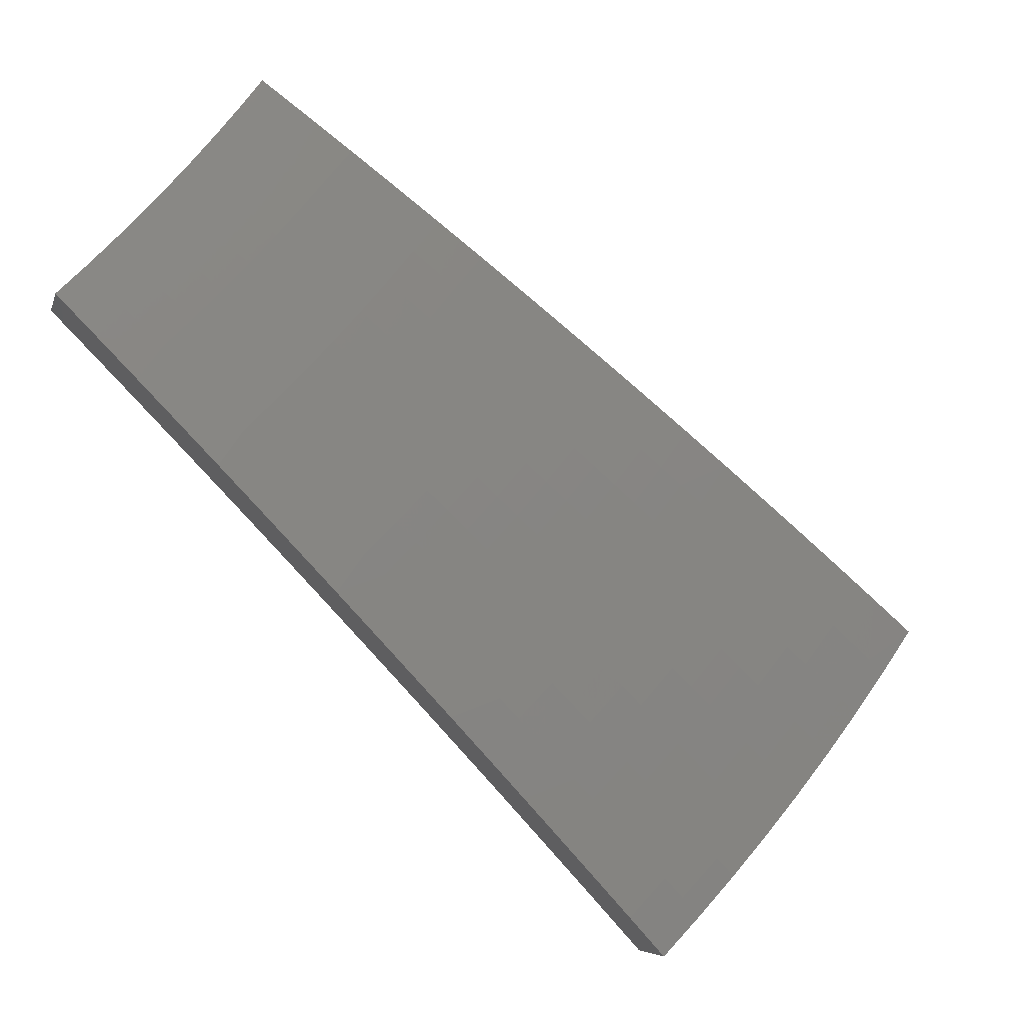
<metadata>
{"format":"stl","ext":"stl","renderer":"f3d","projection":"perspective","resolution":1024,"background":"white","views":[{"elev":64.9,"azim":162.3,"up":"+Z"}]}
</metadata>
<code>
# stl→obj: 432 verts, 860 faces
v -2.548 3.036 10.89
v -2.481 3.091 10.89
v -2.623 3.126 10.84
v -2.552 3.18 10.84
v -2.624 3.27 10.79
v -2.551 3.325 10.79
v -2.621 3.416 10.74
v -2.545 3.471 10.74
v -2.613 3.564 10.69
v -2.534 3.618 10.69
v -2.599 3.712 10.64
v -2.517 3.766 10.64
v -2.58 3.861 10.59
v -2.494 3.915 10.59
v -2.555 4.011 10.53
v -2.466 4.064 10.53
v -2.495 4.112 10.5
v -2.384 4.129 10.52
v -2.44 4.226 10.47
v -2.412 3.144 10.89
v -2.481 3.233 10.84
v -2.477 3.378 10.79
v -2.468 3.524 10.74
v -2.453 3.671 10.69
v -2.433 3.818 10.64
v -2.407 3.966 10.59
v -2.327 4.031 10.58
v -2.343 3.196 10.89
v -2.409 3.285 10.84
v -2.402 3.43 10.79
v -2.389 3.575 10.74
v -2.371 3.722 10.69
v -2.348 3.869 10.64
v -2.27 3.932 10.63
v -2.273 3.246 10.89
v -2.335 3.335 10.84
v -2.325 3.48 10.79
v -2.31 3.625 10.74
v -2.288 3.771 10.69
v -2.213 3.833 10.69
v -2.201 3.294 10.89
v -2.261 3.384 10.84
v -2.248 3.528 10.79
v -2.229 3.673 10.74
v -2.156 3.733 10.74
v -2.129 3.342 10.89
v -2.186 3.431 10.84
v -2.169 3.575 10.79
v -2.098 3.633 10.79
v -2.055 3.387 10.88
v -2.109 3.476 10.84
v -2.039 3.532 10.84
v -1.981 3.431 10.88
v -2.496 4.323 10.41
v -2.554 4.209 10.45
v -2.525 4.161 10.47
v -2.586 4.058 10.5
v -2.643 3.956 10.53
v -2.665 3.806 10.59
v -2.681 3.656 10.64
v -2.691 3.507 10.69
v -2.697 3.36 10.74
v -2.698 3.215 10.79
v -2.552 4.419 10.35
v -2.613 4.305 10.39
v -2.583 4.257 10.42
v -2.646 4.154 10.45
v -2.616 4.106 10.47
v -2.706 4.05 10.47
v -2.675 4.003 10.5
v -2.763 3.945 10.5
v -2.73 3.899 10.53
v -2.816 3.84 10.53
v -2.748 3.748 10.59
v -2.831 3.689 10.59
v -2.761 3.598 10.64
v -2.84 3.539 10.64
v -2.769 3.45 10.69
v -2.847 3.393 10.69
v -2.773 3.304 10.74
v -2.607 4.515 10.29
v -2.671 4.401 10.33
v -2.642 4.353 10.36
v -2.707 4.249 10.39
v -2.677 4.202 10.42
v -2.769 4.144 10.42
v -2.738 4.097 10.45
v -2.828 4.038 10.45
v -2.795 3.992 10.47
v -2.883 3.932 10.47
v -2.849 3.886 10.5
v -2.935 3.825 10.5
v -2.9 3.78 10.53
v -2.983 3.717 10.53
v -2.912 3.628 10.59
v -2.994 3.568 10.59
v -2.921 3.481 10.64
v -2.662 4.61 10.23
v -2.729 4.497 10.26
v -2.7 4.449 10.29
v -2.767 4.344 10.33
v -2.737 4.296 10.36
v -2.832 4.238 10.36
v -2.8 4.191 10.39
v -2.892 4.131 10.39
v -2.86 4.084 10.42
v -2.95 4.023 10.42
v -2.916 3.977 10.45
v -3.004 3.915 10.45
v -2.969 3.87 10.47
v -3.054 3.806 10.47
v -3.019 3.761 10.5
v -3.139 3.741 10.47
v -3.067 3.655 10.53
v -2.716 4.704 10.16
v -2.786 4.592 10.2
v -2.758 4.544 10.23
v -2.827 4.438 10.26
v -2.797 4.391 10.29
v -2.894 4.331 10.29
v -2.863 4.284 10.33
v -2.957 4.223 10.33
v -2.925 4.177 10.36
v -3.016 4.114 10.36
v -2.983 4.068 10.39
v -3.073 4.004 10.39
v -3.038 3.959 10.42
v -3.125 3.894 10.42
v -3.09 3.85 10.45
v -3.211 3.827 10.42
v -2.77 4.798 10.1
v -2.844 4.687 10.13
v -2.815 4.639 10.17
v -2.887 4.532 10.2
v -2.857 4.485 10.23
v -2.956 4.424 10.23
v -2.925 4.377 10.26
v -3.021 4.314 10.26
v -2.989 4.269 10.29
v -3.083 4.204 10.29
v -3.05 4.159 10.33
v -3.141 4.093 10.33
v -3.107 4.049 10.36
v -3.196 3.982 10.36
v -3.161 3.938 10.39
v -3.283 3.912 10.36
v -2.824 4.891 10.03
v -2.901 4.781 10.07
v -2.873 4.734 10.1
v -2.947 4.625 10.13
v -2.917 4.579 10.17
v -3.018 4.516 10.17
v -2.987 4.47 10.2
v -3.085 4.406 10.2
v -3.053 4.36 10.23
v -3.149 4.294 10.23
v -3.116 4.249 10.26
v -3.209 4.182 10.26
v -3.175 4.138 10.29
v -3.266 4.07 10.29
v -3.231 4.026 10.33
v -3.354 3.997 10.3
v -2.877 4.983 9.966
v -2.958 4.874 10
v -2.93 4.828 10.03
v -3.006 4.718 10.07
v -2.976 4.672 10.1
v -3.079 4.608 10.1
v -3.048 4.562 10.13
v -3.149 4.496 10.13
v -3.117 4.451 10.17
v -3.215 4.384 10.17
v -3.182 4.339 10.2
v -3.277 4.271 10.2
v -3.243 4.227 10.23
v -3.336 4.157 10.23
v -3.301 4.113 10.26
v -3.424 4.081 10.23
v -2.985 4.92 9.967
v -3.092 4.854 9.968
v -3.065 4.811 10
v -3.198 4.786 9.97
v -3.171 4.745 10
v -3.302 4.716 9.971
v -3.275 4.677 10
v -3.404 4.643 9.972
v -3.378 4.606 10
v -3.505 4.568 9.973
v -3.479 4.534 10
v -3.605 4.491 9.975
v -3.579 4.459 10
v -3.702 4.412 9.976
v -3.633 4.33 10.04
v -3.564 4.248 10.11
v -3.51 4.373 10.07
v -3.544 4.416 10.03
v -3.495 4.165 10.17
v -3.441 4.287 10.13
v -3.475 4.33 10.1
v -3.412 4.446 10.07
v -3.446 4.49 10.03
v -3.345 4.562 10.03
v -3.371 4.2 10.2
v -3.406 4.244 10.17
v -3.345 4.359 10.13
v -3.378 4.403 10.1
v -3.28 4.473 10.1
v -3.313 4.518 10.07
v -3.212 4.587 10.07
v -3.243 4.632 10.03
v -3.14 4.699 10.03
v -3.311 4.315 10.17
v -3.247 4.429 10.13
v -3.18 4.542 10.1
v -3.11 4.654 10.07
v -3.036 4.765 10.03
v -1.958 3.391 10.76
v -2.015 3.491 10.71
v -2.073 3.59 10.66
v -2.13 3.69 10.61
v -2.187 3.788 10.56
v -2.244 3.886 10.51
v -2.3 3.984 10.45
v -2.356 4.081 10.4
v -2.412 4.177 10.34
v -2.467 4.273 10.29
v -2.522 4.368 10.23
v -2.576 4.462 10.17
v -2.63 4.556 10.11
v -2.684 4.649 10.04
v -2.738 4.742 9.98
v -2.791 4.833 9.915
v -2.843 4.925 9.849
v -2.085 3.436 10.72
v -2.031 3.347 10.76
v -2.16 3.391 10.72
v -2.104 3.303 10.76
v -2.235 3.344 10.72
v -2.176 3.256 10.76
v -2.308 3.296 10.72
v -2.246 3.208 10.76
v -2.381 3.247 10.72
v -2.316 3.158 10.76
v -2.452 3.195 10.72
v -2.384 3.107 10.76
v -2.522 3.143 10.72
v -2.452 3.055 10.76
v -2.592 3.089 10.72
v -2.518 3.001 10.76
v -2.594 3.232 10.67
v -2.667 3.178 10.67
v -2.665 3.321 10.62
v -2.74 3.266 10.62
v -2.736 3.409 10.57
v -2.814 3.353 10.57
v -2.807 3.498 10.52
v -2.886 3.44 10.51
v -2.878 3.586 10.46
v -2.959 3.526 10.46
v -2.949 3.674 10.41
v -3.031 3.612 10.41
v -2.984 3.718 10.38
v -3.103 3.697 10.35
v -3.019 3.761 10.35
v -3.054 3.805 10.32
v -2.969 3.869 10.32
v -3.003 3.913 10.29
v -2.915 3.976 10.29
v -2.948 4.021 10.26
v -2.859 4.082 10.26
v -2.89 4.128 10.23
v -2.798 4.188 10.23
v -2.829 4.234 10.2
v -2.735 4.293 10.2
v -2.765 4.339 10.17
v -2.668 4.397 10.17
v -2.697 4.444 10.14
v -2.725 4.491 10.11
v -2.754 4.538 10.08
v -2.824 4.432 10.11
v -2.853 4.479 10.08
v -2.921 4.372 10.11
v -2.952 4.417 10.08
v -3.017 4.309 10.11
v -3.049 4.354 10.08
v -3.112 4.244 10.11
v -3.145 4.288 10.08
v -3.205 4.177 10.11
v -3.239 4.221 10.08
v -3.297 4.108 10.11
v -3.332 4.151 10.08
v -3.384 4.033 10.11
v -3.454 4.116 10.05
v -3.174 3.782 10.29
v -3.089 3.849 10.29
v -3.037 3.957 10.26
v -2.981 4.066 10.23
v -2.922 4.173 10.2
v -2.86 4.28 10.17
v -2.794 4.386 10.14
v -3.124 3.892 10.26
v -3.244 3.866 10.24
v -3.159 3.935 10.23
v -3.193 3.979 10.2
v -3.104 4.046 10.2
v -3.138 4.09 10.17
v -3.047 4.155 10.17
v -3.079 4.2 10.14
v -2.986 4.264 10.14
v -3.315 3.95 10.18
v -3.228 4.022 10.17
v -3.172 4.133 10.14
v -3.263 4.065 10.14
v -3.523 4.198 9.989
v -3.4 4.237 10.02
v -3.366 4.194 10.05
v -3.272 4.264 10.05
v -3.177 4.333 10.05
v -3.08 4.399 10.05
v -2.982 4.463 10.05
v -2.883 4.525 10.05
v -2.782 4.585 10.05
v -3.591 4.279 9.925
v -3.469 4.322 9.95
v -3.435 4.279 9.983
v -3.339 4.351 9.983
v -3.306 4.308 10.02
v -3.242 4.421 9.983
v -3.209 4.377 10.02
v -3.143 4.488 9.983
v -3.112 4.444 10.02
v -3.043 4.554 9.983
v -3.013 4.509 10.02
v -2.942 4.617 9.983
v -2.912 4.571 10.02
v -2.839 4.678 9.983
v -2.811 4.632 10.02
v -3.659 4.36 9.859
v -3.537 4.407 9.883
v -3.503 4.364 9.917
v -3.405 4.438 9.917
v -3.372 4.394 9.95
v -3.306 4.509 9.917
v -3.274 4.465 9.95
v -3.205 4.578 9.917
v -3.174 4.533 9.95
v -3.103 4.644 9.917
v -3.073 4.599 9.95
v -3 4.709 9.917
v -2.971 4.663 9.95
v -2.895 4.771 9.917
v -2.867 4.725 9.95
v -3.562 4.438 9.858
v -3.438 4.481 9.883
v -3.464 4.515 9.856
v -3.338 4.552 9.883
v -3.365 4.588 9.855
v -3.236 4.622 9.883
v -3.263 4.66 9.854
v -3.133 4.689 9.883
v -3.16 4.73 9.853
v -3.029 4.754 9.883
v -3.056 4.797 9.851
v -2.923 4.817 9.883
v -2.95 4.862 9.85
v -2.639 4.35 10.2
v -2.611 4.302 10.23
v -2.582 4.255 10.26
v -2.675 4.199 10.26
v -2.645 4.152 10.29
v -2.737 4.095 10.29
v -2.706 4.049 10.32
v -2.795 3.991 10.32
v -2.762 3.945 10.35
v -2.849 3.886 10.35
v -2.816 3.84 10.38
v -2.901 3.78 10.38
v -2.866 3.735 10.41
v -2.553 4.207 10.29
v -2.615 4.105 10.32
v -2.675 4.003 10.35
v -2.73 3.899 10.38
v -2.783 3.795 10.41
v -2.798 3.646 10.46
v -2.524 4.16 10.32
v -2.495 4.112 10.35
v -2.466 4.064 10.38
v -2.555 4.011 10.38
v -2.525 3.964 10.41
v -2.612 3.909 10.41
v -2.55 3.816 10.46
v -2.634 3.761 10.46
v -2.569 3.669 10.52
v -2.65 3.613 10.52
v -2.583 3.522 10.57
v -2.66 3.467 10.57
v -2.591 3.376 10.62
v -2.437 4.016 10.41
v -2.465 3.869 10.46
v -2.487 3.722 10.52
v -2.504 3.576 10.57
v -2.515 3.43 10.62
v -2.522 3.286 10.67
v -2.379 3.92 10.46
v -2.404 3.774 10.52
v -2.424 3.628 10.57
v -2.439 3.483 10.62
v -2.448 3.339 10.67
v -2.32 3.824 10.52
v -2.343 3.678 10.57
v -2.361 3.534 10.62
v -2.374 3.39 10.67
v -2.262 3.727 10.57
v -2.283 3.583 10.62
v -2.298 3.439 10.67
v -2.203 3.63 10.62
v -2.221 3.487 10.67
v -2.144 3.533 10.67
v -2.585 4.058 10.35
v -2.643 3.956 10.38
v -2.698 3.853 10.41
v -2.716 3.704 10.46
v -2.729 3.556 10.52
v -2.705 4.246 10.23
v -2.768 4.142 10.26
v -2.827 4.037 10.29
v -2.882 3.931 10.32
v -2.935 3.824 10.35
v -2.891 4.326 10.14
v -2.954 4.219 10.17
v -3.014 4.11 10.2
v -3.071 4.002 10.23
f 1 2 3
f 3 2 4
f 3 4 5
f 5 4 6
f 5 6 7
f 7 6 8
f 7 8 9
f 9 8 10
f 9 10 11
f 11 10 12
f 11 12 13
f 13 12 14
f 13 14 15
f 15 14 16
f 15 16 17
f 17 16 18
f 17 18 19
f 2 20 4
f 4 20 21
f 4 21 6
f 6 21 22
f 6 22 8
f 8 22 23
f 8 23 10
f 10 23 24
f 10 24 12
f 12 24 25
f 12 25 14
f 14 25 26
f 14 26 16
f 16 26 27
f 16 27 18
f 20 28 21
f 21 28 29
f 21 29 22
f 22 29 30
f 22 30 23
f 23 30 31
f 23 31 24
f 24 31 32
f 24 32 25
f 25 32 33
f 25 33 26
f 26 33 34
f 26 34 27
f 28 35 29
f 29 35 36
f 29 36 30
f 30 36 37
f 30 37 31
f 31 37 38
f 31 38 32
f 32 38 39
f 32 39 33
f 33 39 40
f 33 40 34
f 35 41 36
f 36 41 42
f 36 42 37
f 37 42 43
f 37 43 38
f 38 43 44
f 38 44 39
f 39 44 45
f 39 45 40
f 41 46 42
f 42 46 47
f 42 47 43
f 43 47 48
f 43 48 44
f 44 48 49
f 44 49 45
f 46 50 47
f 47 50 51
f 47 51 48
f 48 51 52
f 48 52 49
f 50 53 51
f 51 53 52
f 54 55 19
f 19 55 56
f 19 56 17
f 17 56 57
f 17 57 15
f 15 57 58
f 15 58 13
f 13 58 59
f 13 59 11
f 11 59 60
f 11 60 9
f 9 60 61
f 9 61 7
f 7 61 62
f 7 62 5
f 5 62 63
f 5 63 3
f 64 65 54
f 54 65 66
f 54 66 55
f 55 66 67
f 55 67 68
f 68 67 69
f 68 69 70
f 70 69 71
f 70 71 72
f 72 71 73
f 72 73 74
f 74 73 75
f 74 75 76
f 76 75 77
f 76 77 78
f 78 77 79
f 78 79 80
f 81 82 64
f 64 82 83
f 64 83 65
f 65 83 84
f 65 84 85
f 85 84 86
f 85 86 87
f 87 86 88
f 87 88 89
f 89 88 90
f 89 90 91
f 91 90 92
f 91 92 93
f 93 92 94
f 93 94 95
f 95 94 96
f 95 96 97
f 98 99 81
f 81 99 100
f 81 100 82
f 82 100 101
f 82 101 102
f 102 101 103
f 102 103 104
f 104 103 105
f 104 105 106
f 106 105 107
f 106 107 108
f 108 107 109
f 108 109 110
f 110 109 111
f 110 111 112
f 112 111 113
f 112 113 114
f 115 116 98
f 98 116 117
f 98 117 99
f 99 117 118
f 99 118 119
f 119 118 120
f 119 120 121
f 121 120 122
f 121 122 123
f 123 122 124
f 123 124 125
f 125 124 126
f 125 126 127
f 127 126 128
f 127 128 129
f 129 128 130
f 129 130 113
f 131 132 115
f 115 132 133
f 115 133 116
f 116 133 134
f 116 134 135
f 135 134 136
f 135 136 137
f 137 136 138
f 137 138 139
f 139 138 140
f 139 140 141
f 141 140 142
f 141 142 143
f 143 142 144
f 143 144 145
f 145 144 146
f 145 146 130
f 147 148 131
f 131 148 149
f 131 149 132
f 132 149 150
f 132 150 151
f 151 150 152
f 151 152 153
f 153 152 154
f 153 154 155
f 155 154 156
f 155 156 157
f 157 156 158
f 157 158 159
f 159 158 160
f 159 160 161
f 161 160 162
f 161 162 146
f 163 164 147
f 147 164 165
f 147 165 148
f 148 165 166
f 148 166 167
f 167 166 168
f 167 168 169
f 169 168 170
f 169 170 171
f 171 170 172
f 171 172 173
f 173 172 174
f 173 174 175
f 175 174 176
f 175 176 177
f 177 176 178
f 177 178 162
f 163 179 164
f 164 179 180
f 164 180 181
f 181 180 182
f 181 182 183
f 183 182 184
f 183 184 185
f 185 184 186
f 185 186 187
f 187 186 188
f 187 188 189
f 189 188 190
f 189 190 191
f 191 190 192
f 191 192 193
f 194 195 193
f 193 195 196
f 193 196 191
f 191 196 189
f 197 198 194
f 194 198 199
f 194 199 195
f 195 199 200
f 195 200 201
f 201 200 202
f 201 202 187
f 187 202 185
f 178 203 197
f 197 203 204
f 197 204 198
f 198 204 205
f 198 205 206
f 206 205 207
f 206 207 208
f 208 207 209
f 208 209 210
f 210 209 211
f 210 211 183
f 183 211 181
f 112 114 94
f 94 114 96
f 95 97 77
f 77 97 79
f 78 80 62
f 62 80 63
f 210 183 185
f 201 187 189
f 76 78 61
f 61 78 62
f 93 95 75
f 75 95 77
f 129 113 111
f 110 112 92
f 92 112 94
f 145 130 128
f 127 129 109
f 109 129 111
f 161 146 144
f 143 145 126
f 126 145 128
f 177 162 160
f 159 161 142
f 142 161 144
f 203 178 176
f 175 177 158
f 158 177 160
f 176 174 203
f 203 174 212
f 203 212 204
f 204 212 205
f 200 199 206
f 206 199 198
f 189 196 201
f 201 196 195
f 74 76 60
f 60 76 61
f 91 93 73
f 73 93 75
f 108 110 90
f 90 110 92
f 125 127 107
f 107 127 109
f 141 143 124
f 124 143 126
f 157 159 140
f 140 159 142
f 173 175 156
f 156 175 158
f 174 172 212
f 212 172 213
f 212 213 205
f 205 213 207
f 202 200 208
f 208 200 206
f 72 74 59
f 59 74 60
f 89 91 71
f 71 91 73
f 106 108 88
f 88 108 90
f 123 125 105
f 105 125 107
f 139 141 122
f 122 141 124
f 155 157 138
f 138 157 140
f 171 173 154
f 154 173 156
f 172 170 213
f 213 170 214
f 213 214 207
f 207 214 209
f 185 202 210
f 210 202 208
f 70 72 58
f 58 72 59
f 87 89 69
f 69 89 71
f 104 106 86
f 86 106 88
f 121 123 103
f 103 123 105
f 137 139 120
f 120 139 122
f 153 155 136
f 136 155 138
f 169 171 152
f 152 171 154
f 170 168 214
f 214 168 215
f 214 215 209
f 209 215 211
f 68 70 57
f 57 70 58
f 85 87 67
f 67 87 69
f 102 104 84
f 84 104 86
f 119 121 101
f 101 121 103
f 135 137 118
f 118 137 120
f 151 153 134
f 134 153 136
f 167 169 150
f 150 169 152
f 168 166 215
f 215 166 216
f 215 216 211
f 211 216 181
f 55 68 56
f 56 68 57
f 65 85 66
f 66 85 67
f 82 102 83
f 83 102 84
f 99 119 100
f 100 119 101
f 116 135 117
f 117 135 118
f 132 151 133
f 133 151 134
f 148 167 149
f 149 167 150
f 164 181 216
f 164 216 165
f 165 216 166
f 53 217 52
f 52 217 218
f 52 218 49
f 49 218 219
f 49 219 45
f 45 219 220
f 45 220 40
f 40 220 221
f 40 221 34
f 34 221 222
f 34 222 27
f 27 222 223
f 27 223 18
f 18 223 224
f 18 224 19
f 19 224 225
f 19 225 54
f 54 225 226
f 54 226 64
f 64 226 227
f 64 227 81
f 81 227 228
f 81 228 98
f 98 228 229
f 98 229 115
f 115 229 230
f 115 230 131
f 131 230 231
f 131 231 147
f 147 231 232
f 147 232 163
f 163 232 233
f 218 217 234
f 234 217 235
f 234 235 236
f 236 235 237
f 236 237 238
f 238 237 239
f 238 239 240
f 240 239 241
f 240 241 242
f 242 241 243
f 242 243 244
f 244 243 245
f 244 245 246
f 246 245 247
f 246 247 248
f 248 247 249
f 246 248 250
f 250 248 251
f 250 251 252
f 252 251 253
f 252 253 254
f 254 253 255
f 254 255 256
f 256 255 257
f 256 257 258
f 258 257 259
f 258 259 260
f 260 259 261
f 260 261 262
f 262 261 263
f 262 263 264
f 264 263 265
f 264 265 266
f 266 265 267
f 266 267 268
f 268 267 269
f 268 269 270
f 270 269 271
f 270 271 272
f 272 271 273
f 272 273 274
f 274 273 275
f 274 275 276
f 276 275 277
f 276 277 228
f 228 277 229
f 229 277 278
f 229 278 279
f 279 278 280
f 279 280 281
f 281 280 282
f 281 282 283
f 283 282 284
f 283 284 285
f 285 284 286
f 285 286 287
f 287 286 288
f 287 288 289
f 289 288 290
f 289 290 291
f 291 290 292
f 291 292 293
f 263 294 265
f 265 294 295
f 265 295 267
f 267 295 296
f 267 296 269
f 269 296 297
f 269 297 271
f 271 297 298
f 271 298 273
f 273 298 299
f 273 299 275
f 275 299 300
f 275 300 277
f 277 300 278
f 295 294 301
f 301 294 302
f 301 302 303
f 303 302 304
f 303 304 305
f 305 304 306
f 305 306 307
f 307 306 308
f 307 308 309
f 309 308 284
f 309 284 282
f 302 310 304
f 304 310 311
f 304 311 306
f 306 311 312
f 306 312 308
f 308 312 286
f 308 286 284
f 311 310 313
f 313 310 292
f 313 292 290
f 314 315 293
f 293 315 316
f 293 316 291
f 291 316 317
f 291 317 289
f 289 317 318
f 289 318 287
f 287 318 319
f 287 319 285
f 285 319 320
f 285 320 283
f 283 320 321
f 283 321 281
f 281 321 322
f 281 322 279
f 279 322 230
f 279 230 229
f 323 324 314
f 314 324 325
f 314 325 315
f 315 325 326
f 315 326 327
f 327 326 328
f 327 328 329
f 329 328 330
f 329 330 331
f 331 330 332
f 331 332 333
f 333 332 334
f 333 334 335
f 335 334 336
f 335 336 337
f 337 336 231
f 337 231 230
f 338 339 323
f 323 339 340
f 323 340 324
f 324 340 341
f 324 341 342
f 342 341 343
f 342 343 344
f 344 343 345
f 344 345 346
f 346 345 347
f 346 347 348
f 348 347 349
f 348 349 350
f 350 349 351
f 350 351 352
f 352 351 232
f 352 232 231
f 338 353 339
f 339 353 354
f 339 354 340
f 340 354 341
f 353 355 354
f 354 355 356
f 354 356 341
f 341 356 343
f 355 357 356
f 356 357 358
f 356 358 343
f 343 358 345
f 357 359 358
f 358 359 360
f 358 360 345
f 345 360 347
f 359 361 360
f 360 361 362
f 360 362 347
f 347 362 349
f 361 363 362
f 362 363 364
f 362 364 349
f 349 364 351
f 363 365 364
f 364 365 233
f 364 233 232
f 276 228 366
f 366 228 227
f 366 227 367
f 367 227 368
f 367 368 369
f 369 368 370
f 369 370 371
f 371 370 372
f 371 372 373
f 373 372 374
f 373 374 375
f 375 374 376
f 375 376 377
f 377 376 378
f 377 378 260
f 260 378 258
f 227 226 368
f 368 226 379
f 368 379 370
f 370 379 380
f 370 380 372
f 372 380 381
f 372 381 374
f 374 381 382
f 374 382 376
f 376 382 383
f 376 383 378
f 378 383 384
f 378 384 258
f 258 384 256
f 379 226 385
f 385 226 225
f 385 225 386
f 386 225 387
f 386 387 388
f 388 387 389
f 388 389 390
f 390 389 391
f 390 391 392
f 392 391 393
f 392 393 394
f 394 393 395
f 394 395 396
f 396 395 397
f 396 397 252
f 252 397 250
f 225 224 387
f 387 224 398
f 387 398 389
f 389 398 399
f 389 399 391
f 391 399 400
f 391 400 393
f 393 400 401
f 393 401 395
f 395 401 402
f 395 402 397
f 397 402 403
f 397 403 250
f 250 403 246
f 224 223 398
f 398 223 404
f 398 404 399
f 399 404 405
f 399 405 400
f 400 405 406
f 400 406 401
f 401 406 407
f 401 407 402
f 402 407 408
f 402 408 403
f 403 408 244
f 403 244 246
f 223 222 404
f 404 222 409
f 404 409 405
f 405 409 410
f 405 410 406
f 406 410 411
f 406 411 407
f 407 411 412
f 407 412 408
f 408 412 242
f 408 242 244
f 222 221 409
f 409 221 413
f 409 413 410
f 410 413 414
f 410 414 411
f 411 414 415
f 411 415 412
f 412 415 240
f 412 240 242
f 221 220 413
f 413 220 416
f 413 416 414
f 414 416 417
f 414 417 415
f 415 417 238
f 415 238 240
f 220 219 416
f 416 219 418
f 416 418 417
f 417 418 236
f 417 236 238
f 219 218 418
f 418 218 234
f 418 234 236
f 380 379 385
f 385 386 419
f 419 386 388
f 419 388 420
f 420 388 390
f 420 390 421
f 421 390 392
f 421 392 422
f 422 392 394
f 422 394 423
f 423 394 396
f 423 396 254
f 254 396 252
f 274 276 366
f 366 367 424
f 424 367 369
f 424 369 425
f 425 369 371
f 425 371 426
f 426 371 373
f 426 373 427
f 427 373 375
f 427 375 428
f 428 375 377
f 428 377 262
f 262 377 260
f 280 278 300
f 337 230 322
f 352 231 336
f 335 337 321
f 321 337 322
f 364 232 351
f 350 352 334
f 334 352 336
f 381 380 419
f 419 380 385
f 381 419 420
f 272 274 424
f 424 274 366
f 272 424 425
f 280 300 429
f 429 300 299
f 429 299 430
f 430 299 298
f 430 298 431
f 431 298 297
f 431 297 432
f 432 297 296
f 432 296 301
f 301 296 295
f 333 335 320
f 320 335 321
f 348 350 332
f 332 350 334
f 382 381 420
f 382 420 421
f 270 272 425
f 270 425 426
f 309 282 429
f 429 282 280
f 309 429 430
f 331 333 319
f 319 333 320
f 346 348 330
f 330 348 332
f 383 382 421
f 383 421 422
f 268 270 426
f 268 426 427
f 307 309 430
f 307 430 431
f 329 331 318
f 318 331 319
f 344 346 328
f 328 346 330
f 384 383 422
f 384 422 423
f 266 268 427
f 266 427 428
f 305 307 431
f 305 431 432
f 288 286 312
f 327 329 317
f 317 329 318
f 342 344 326
f 326 344 328
f 256 384 423
f 256 423 254
f 264 266 428
f 264 428 262
f 303 305 432
f 303 432 301
f 311 313 312
f 312 313 288
f 313 290 288
f 315 327 316
f 316 327 317
f 324 342 325
f 325 342 326
f 1 3 249
f 249 3 248
f 248 3 63
f 248 63 251
f 251 63 80
f 251 80 253
f 253 80 79
f 253 79 255
f 255 79 97
f 255 97 257
f 257 97 96
f 257 96 259
f 259 96 114
f 259 114 261
f 261 114 113
f 261 113 263
f 263 113 130
f 263 130 294
f 294 130 146
f 294 146 302
f 302 146 162
f 302 162 310
f 310 162 178
f 310 178 292
f 292 178 197
f 292 197 293
f 293 197 194
f 293 194 314
f 314 194 193
f 314 193 323
f 323 193 192
f 323 192 338
f 1 249 2
f 2 249 247
f 2 247 20
f 20 247 245
f 20 245 28
f 28 245 243
f 28 243 35
f 35 243 241
f 35 241 41
f 41 241 239
f 41 239 46
f 46 239 237
f 46 237 50
f 50 237 235
f 50 235 53
f 53 235 217
f 233 365 163
f 163 365 179
f 179 365 363
f 179 363 180
f 180 363 361
f 180 361 182
f 182 361 359
f 182 359 184
f 184 359 357
f 184 357 186
f 186 357 355
f 186 355 188
f 188 355 353
f 188 353 190
f 190 353 338
f 190 338 192

</code>
